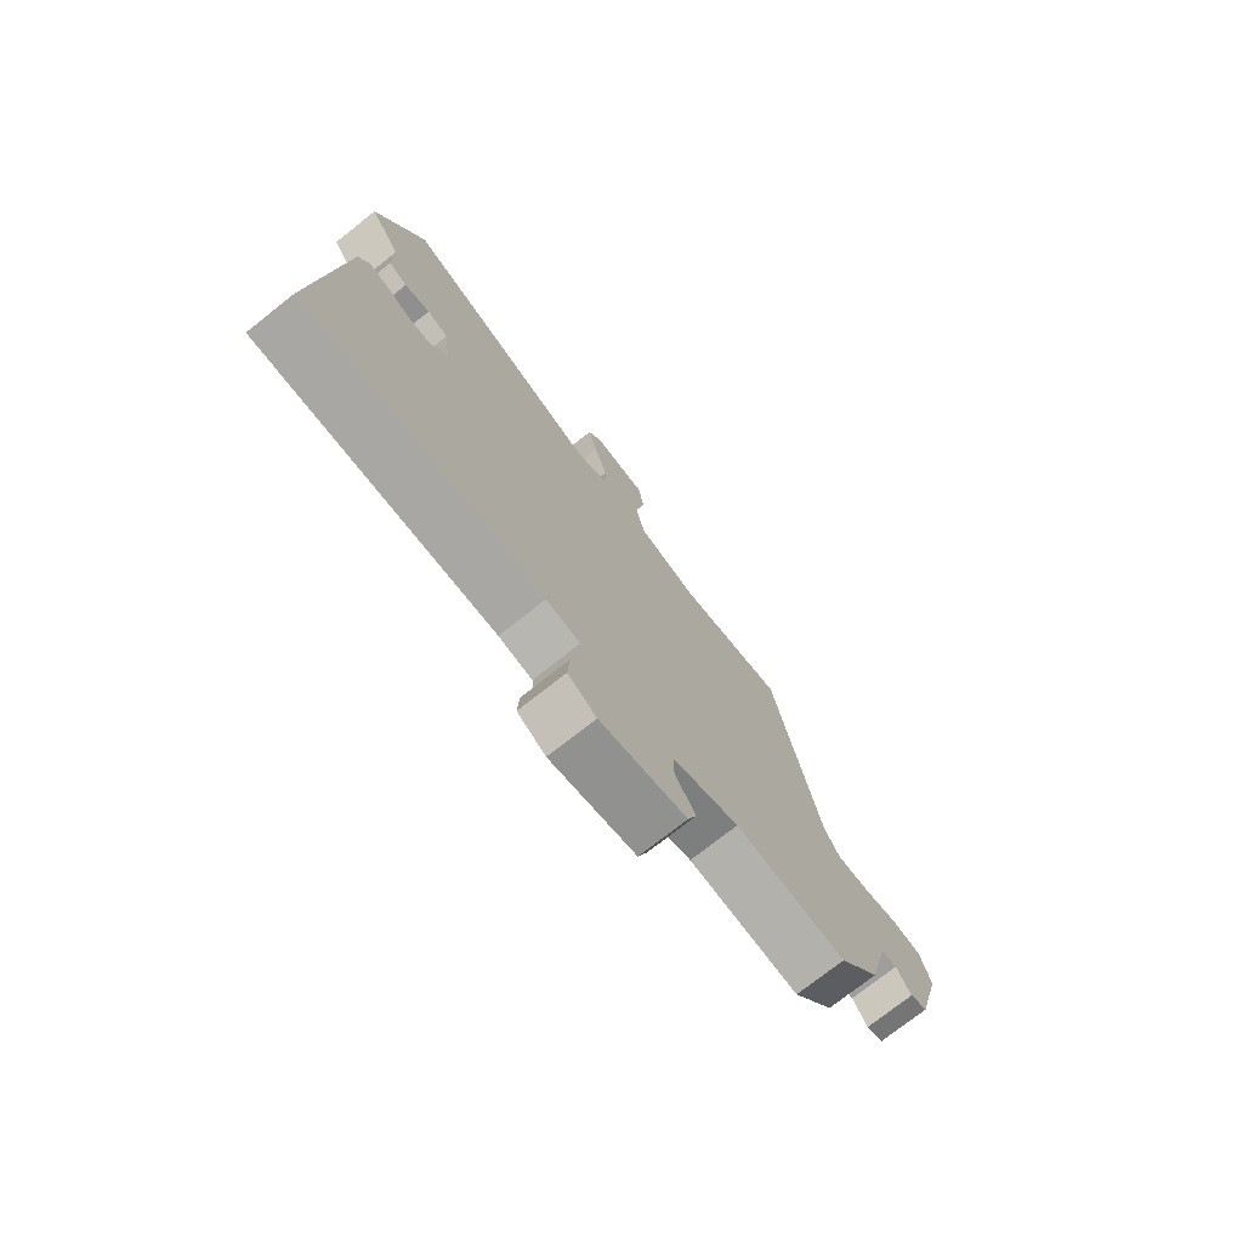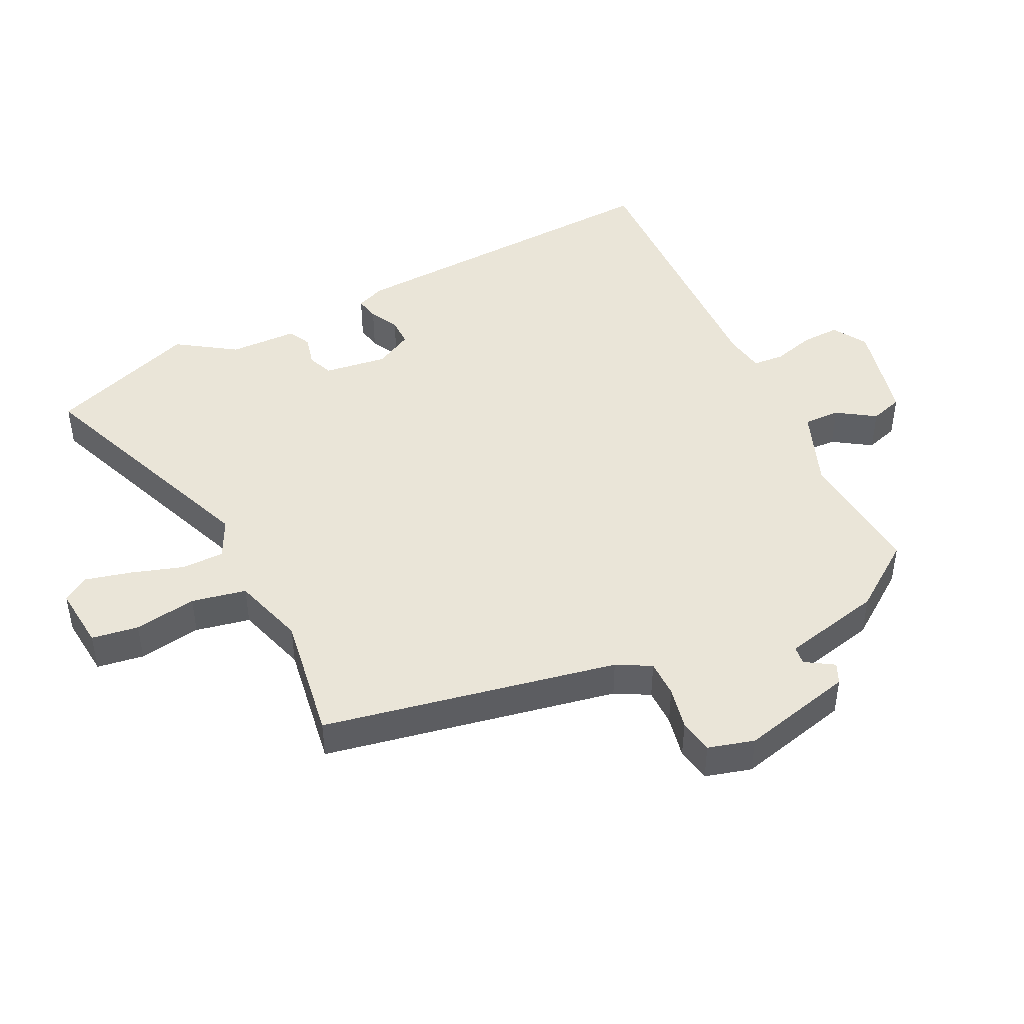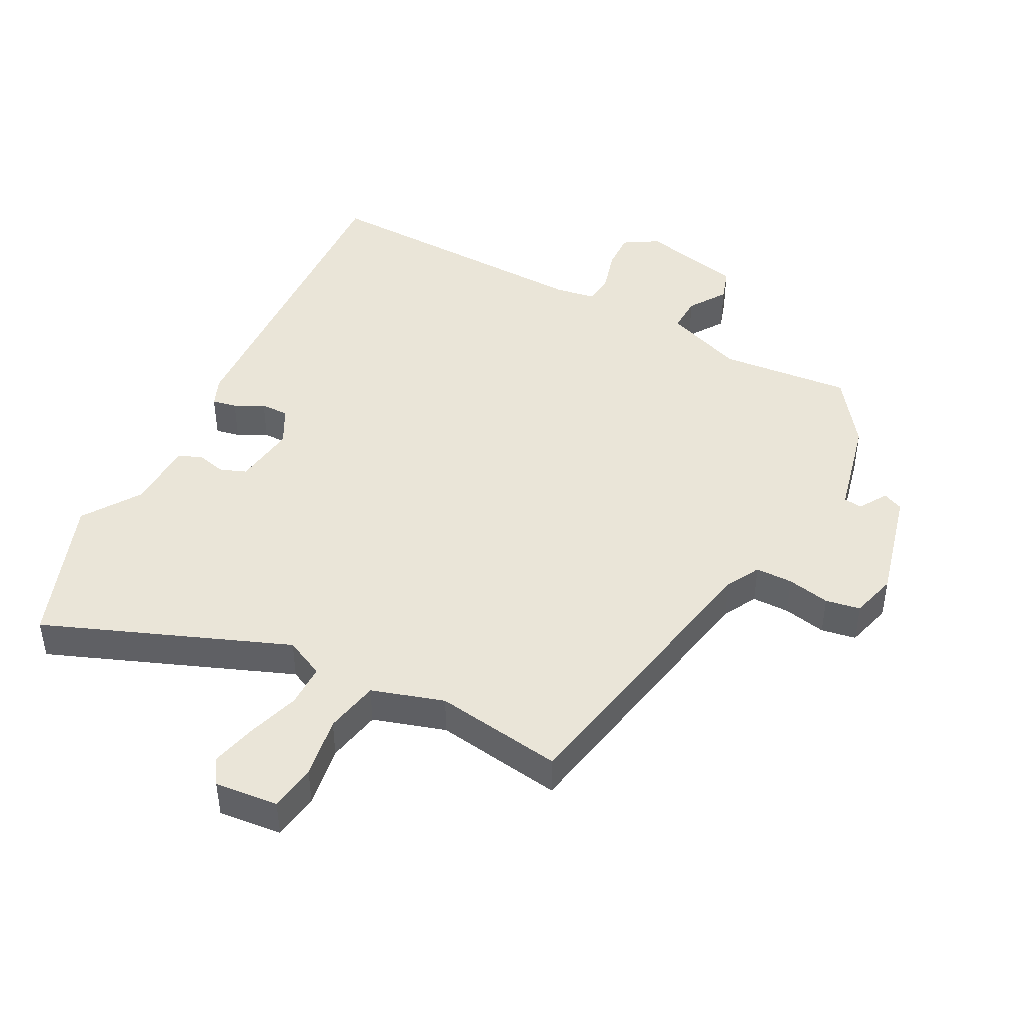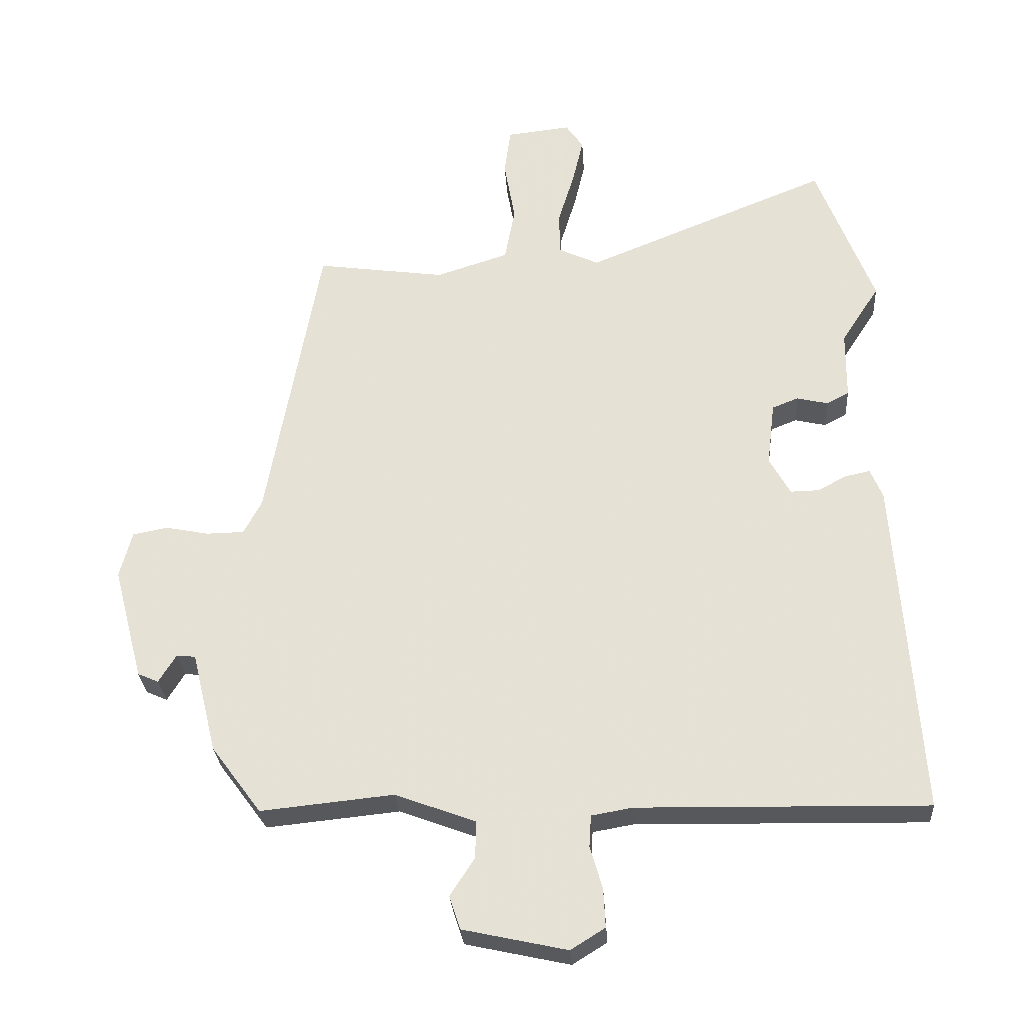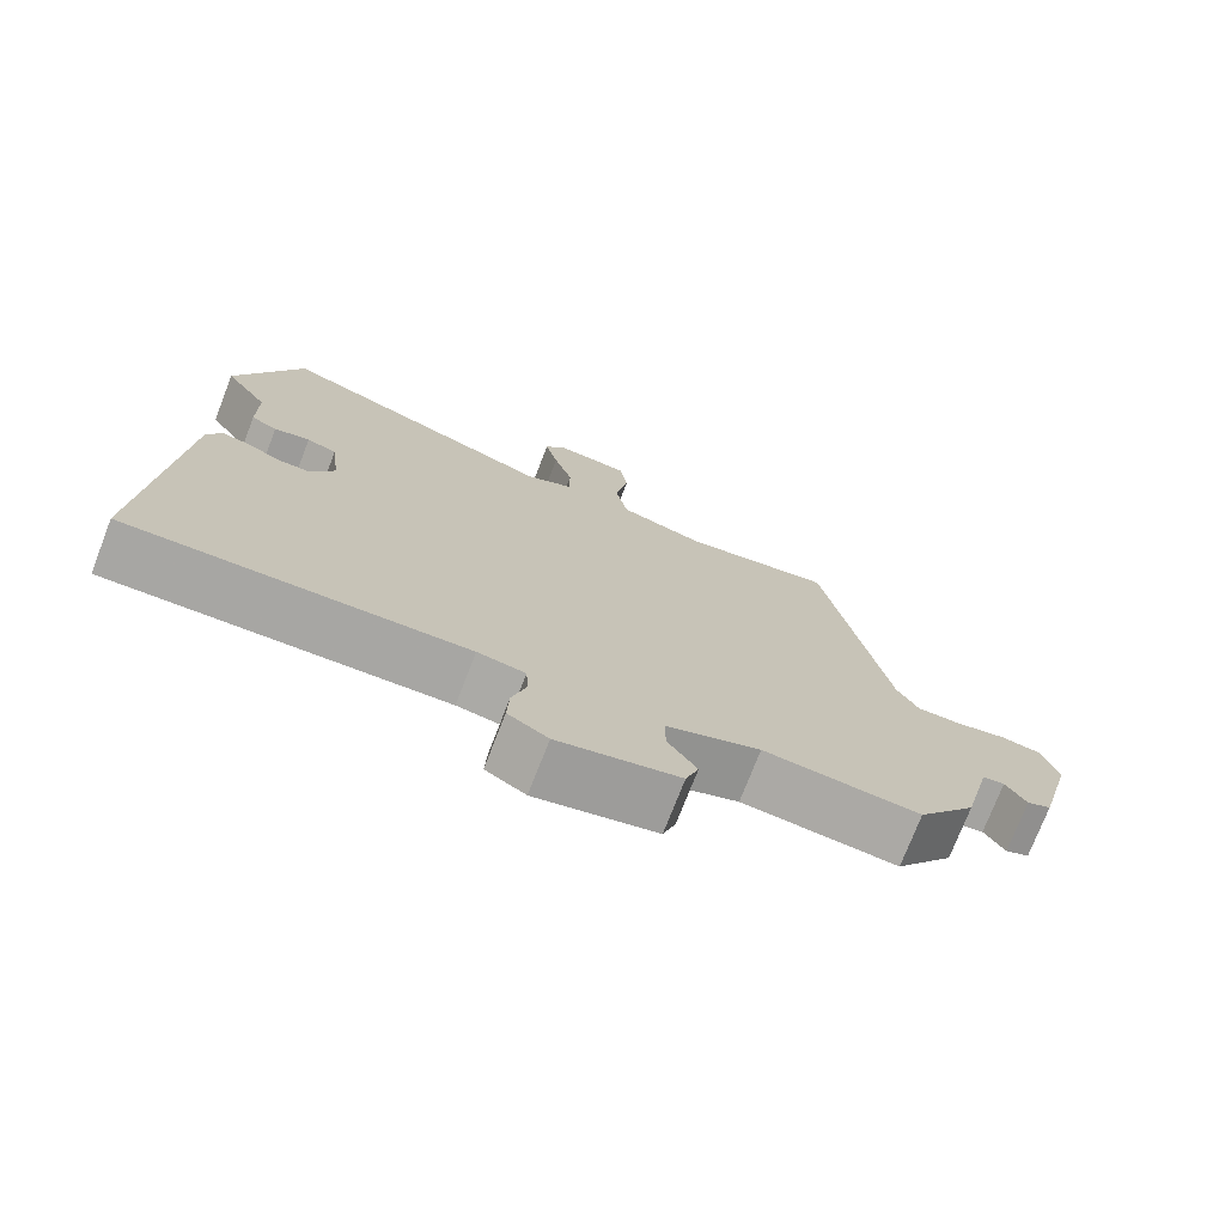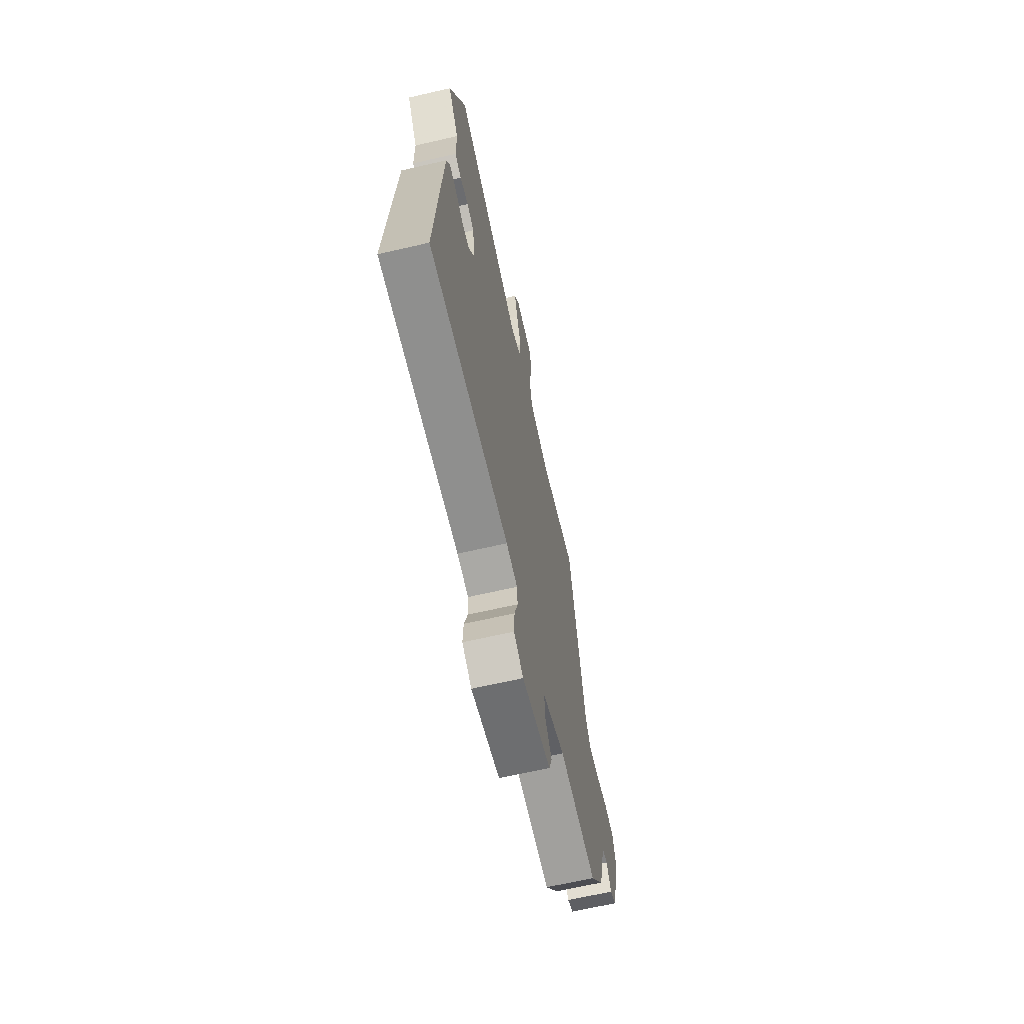
<metadata>
{"format":"obj","ext":"obj","renderer":"f3d","projection":"perspective","resolution":1024,"background":"white","views":[{"elev":-75.2,"azim":-51.8,"up":"+Z"},{"elev":45.3,"azim":64.7,"up":"+Y"},{"elev":44.6,"azim":28.2,"up":"+Y"},{"elev":-28.4,"azim":-176.2,"up":"+Z"},{"elev":-74.5,"azim":-21.2,"up":"+Z"},{"elev":-66.1,"azim":-77.0,"up":"+Z"}]}
</metadata>
<code>
v 0.453 0.07 -0.501
v 0.248 0.07 -0.48
v 0.124 0.07 -0.526
v 0.125 0.07 -0.583
v 0.163 0.07 -0.642
v 0.146 0.07 -0.693
v -0.014 0.07 -0.728
v -0.067 0.07 -0.695
v -0.064 0.07 -0.635
v -0.045 0.07 -0.57
v -0.048 0.07 -0.521
v -0.111 0.07 -0.51
v -0.557 0.07 -0.518
v -0.522 0.07 0.008
v -0.503 0.07 0.053
v -0.465 0.07 0.045
v -0.42 0.07 0.021
v -0.376 0.07 0.02
v -0.344 0.07 0.078
v -0.356 0.07 0.177
v -0.396 0.07 0.193
v -0.444 0.07 0.182
v -0.479 0.07 0.2
v -0.48 0.07 0.306
v -0.539 0.07 0.397
v -0.451 0.07 0.628
v -0.074 0.07 0.475
v -0.012 0.07 0.504
v -0.011 0.07 0.571
v -0.036 0.07 0.653
v -0.053 0.07 0.725
v -0.026 0.07 0.764
v 0.073 0.07 0.753
v 0.083 0.07 0.68
v 0.066 0.07 0.583
v 0.082 0.07 0.498
v 0.194 0.07 0.462
v 0.394 0.07 0.49
v 0.476 0.07 0.031
v 0.504 0.07 -0.022
v 0.562 0.07 -0.023
v 0.629 0.07 -0.01
v 0.683 0.07 -0.02
v 0.702 0.07 -0.092
v 0.656 0.07 -0.268
v 0.624 0.07 -0.282
v 0.597 0.07 -0.238
v 0.568 0.07 -0.241
v 0.53 0.07 -0.397
v 0.453 0 -0.501
v 0.248 0 -0.48
v 0.124 0 -0.526
v 0.125 0 -0.583
v 0.163 0 -0.642
v 0.146 0 -0.693
v -0.014 0 -0.728
v -0.067 0 -0.695
v -0.064 0 -0.635
v -0.045 0 -0.57
v -0.048 0 -0.521
v -0.111 0 -0.51
v -0.557 0 -0.518
v -0.522 0 0.008
v -0.503 0 0.053
v -0.465 0 0.045
v -0.42 0 0.021
v -0.376 0 0.02
v -0.344 0 0.078
v -0.356 0 0.177
v -0.396 0 0.193
v -0.444 0 0.182
v -0.479 0 0.2
v -0.48 0 0.306
v -0.539 0 0.397
v -0.451 0 0.628
v -0.074 0 0.475
v -0.012 0 0.504
v -0.011 0 0.571
v -0.036 0 0.653
v -0.053 0 0.725
v -0.026 0 0.764
v 0.073 0 0.753
v 0.083 0 0.68
v 0.066 0 0.583
v 0.082 0 0.498
v 0.194 0 0.462
v 0.394 0 0.49
v 0.476 0 0.031
v 0.504 0 -0.022
v 0.562 0 -0.023
v 0.629 0 -0.01
v 0.683 0 -0.02
v 0.702 0 -0.092
v 0.656 0 -0.268
v 0.624 0 -0.282
v 0.597 0 -0.238
v 0.568 0 -0.241
v 0.53 0 -0.397
f 48 49 1 2
f 44 45 46 47
f 44 47 48
f 41 42 43 44
f 40 41 44 48
f 39 40 48 2
f 37 38 39 2
f 32 33 34 35
f 32 35 36
f 29 30 31 32
f 29 32 36
f 28 29 36
f 27 28 36 37
f 24 25 26 27
f 21 22 23 24
f 20 21 24 27
f 19 20 27 37
f 14 15 16 17
f 12 13 14 17
f 11 12 17 18
f 7 8 9 10
f 7 10 11
f 4 5 6 7
f 3 4 7 11
f 11 18 19 37
f 2 3 11 37
f 51 50 98 97
f 96 95 94 93
f 97 96 93
f 93 92 91 90
f 97 93 90 89
f 51 97 89 88
f 51 88 87 86
f 84 83 82 81
f 85 84 81
f 81 80 79 78
f 85 81 78
f 85 78 77
f 86 85 77 76
f 76 75 74 73
f 73 72 71 70
f 76 73 70 69
f 86 76 69 68
f 66 65 64 63
f 66 63 62 61
f 67 66 61 60
f 59 58 57 56
f 60 59 56
f 56 55 54 53
f 60 56 53 52
f 86 68 67 60
f 86 60 52 51
f 1 50 51 2
f 2 51 52 3
f 3 52 53 4
f 4 53 54 5
f 5 54 55 6
f 6 55 56 7
f 7 56 57 8
f 8 57 58 9
f 9 58 59 10
f 10 59 60 11
f 11 60 61 12
f 12 61 62 13
f 13 62 63 14
f 14 63 64 15
f 15 64 65 16
f 16 65 66 17
f 17 66 67 18
f 18 67 68 19
f 19 68 69 20
f 20 69 70 21
f 21 70 71 22
f 22 71 72 23
f 23 72 73 24
f 24 73 74 25
f 25 74 75 26
f 26 75 76 27
f 27 76 77 28
f 28 77 78 29
f 29 78 79 30
f 30 79 80 31
f 31 80 81 32
f 32 81 82 33
f 33 82 83 34
f 34 83 84 35
f 35 84 85 36
f 36 85 86 37
f 37 86 87 38
f 38 87 88 39
f 39 88 89 40
f 40 89 90 41
f 41 90 91 42
f 42 91 92 43
f 43 92 93 44
f 44 93 94 45
f 45 94 95 46
f 46 95 96 47
f 47 96 97 48
f 48 97 98 49
f 49 98 50 1

</code>
